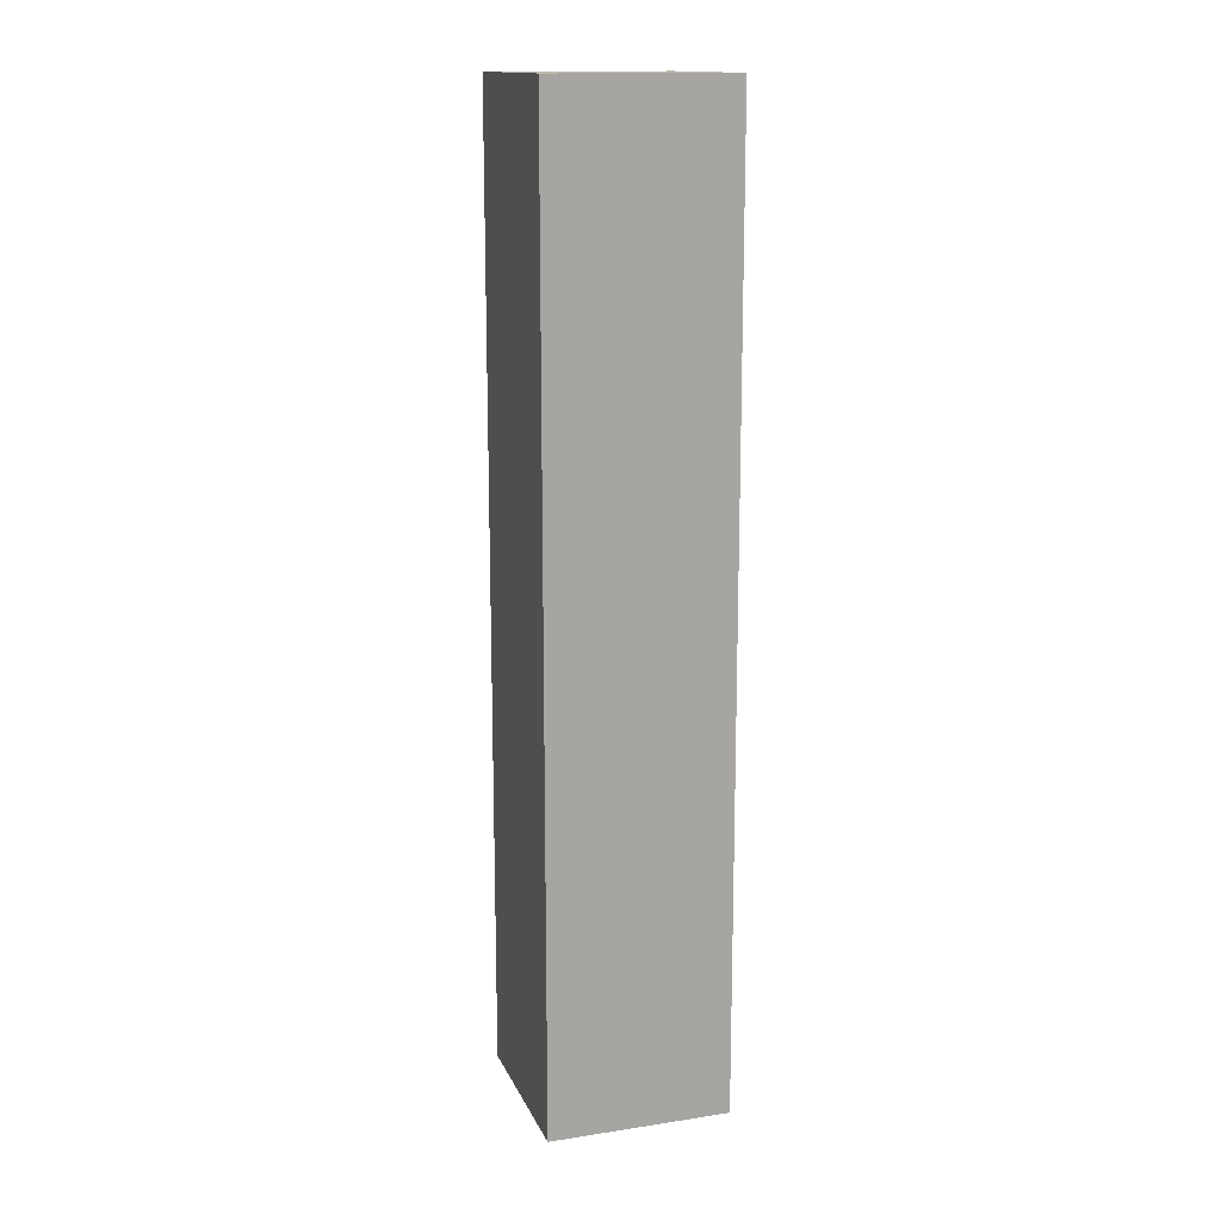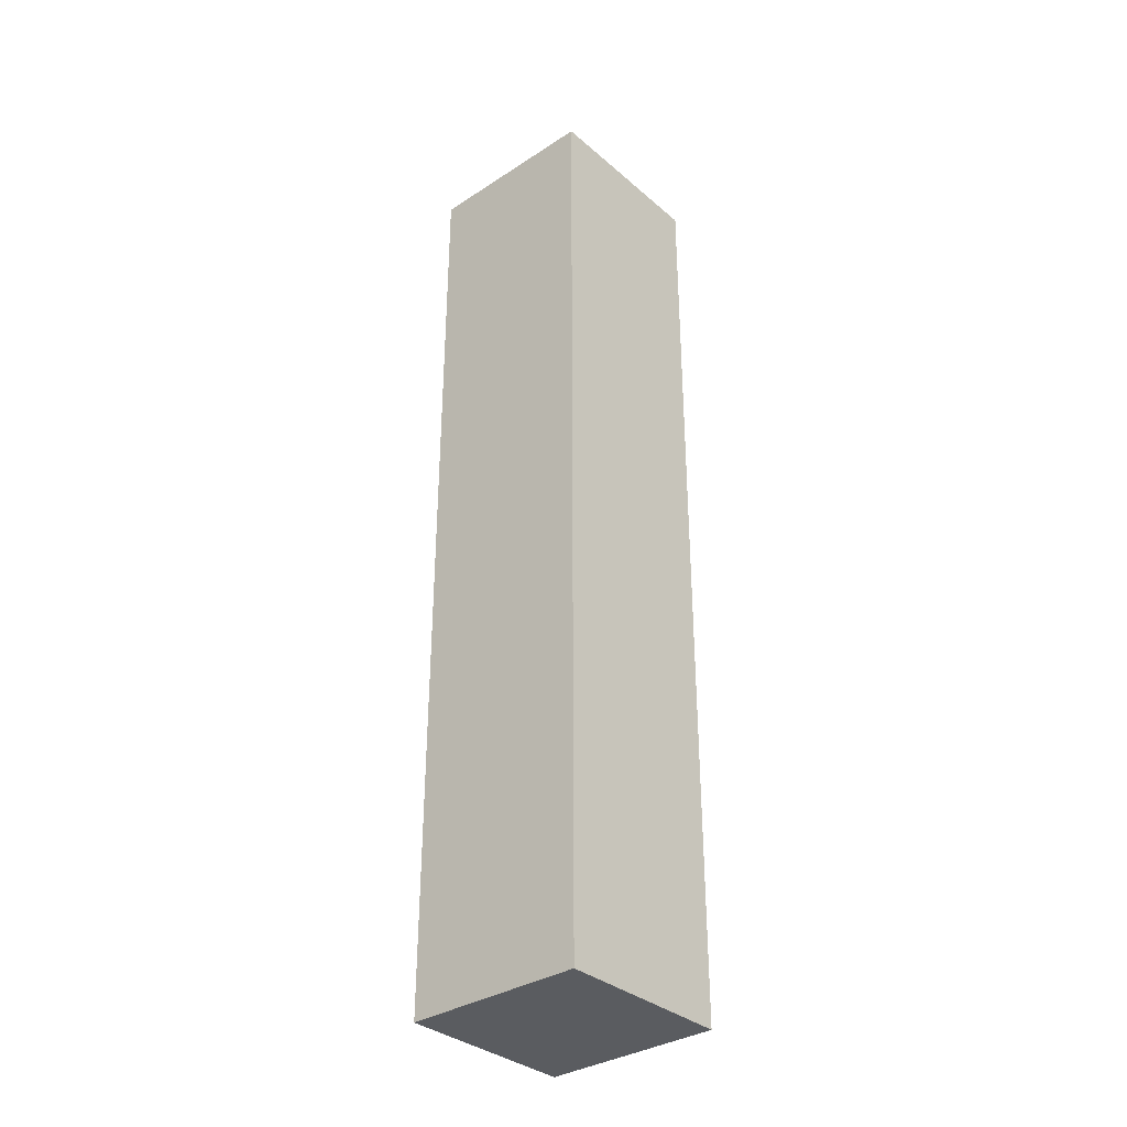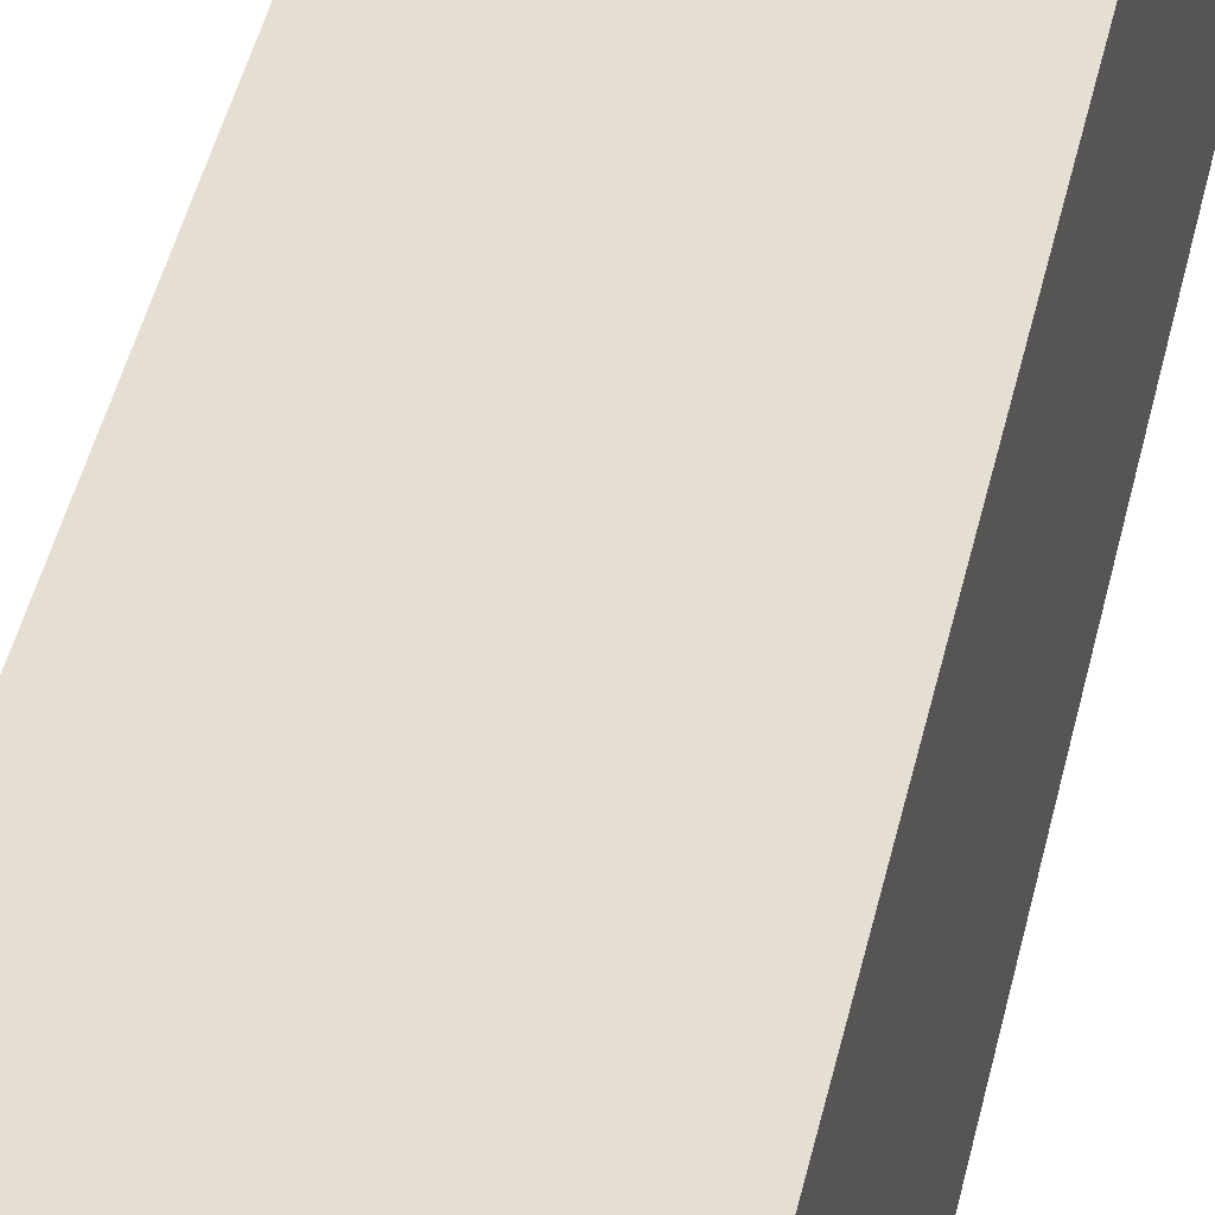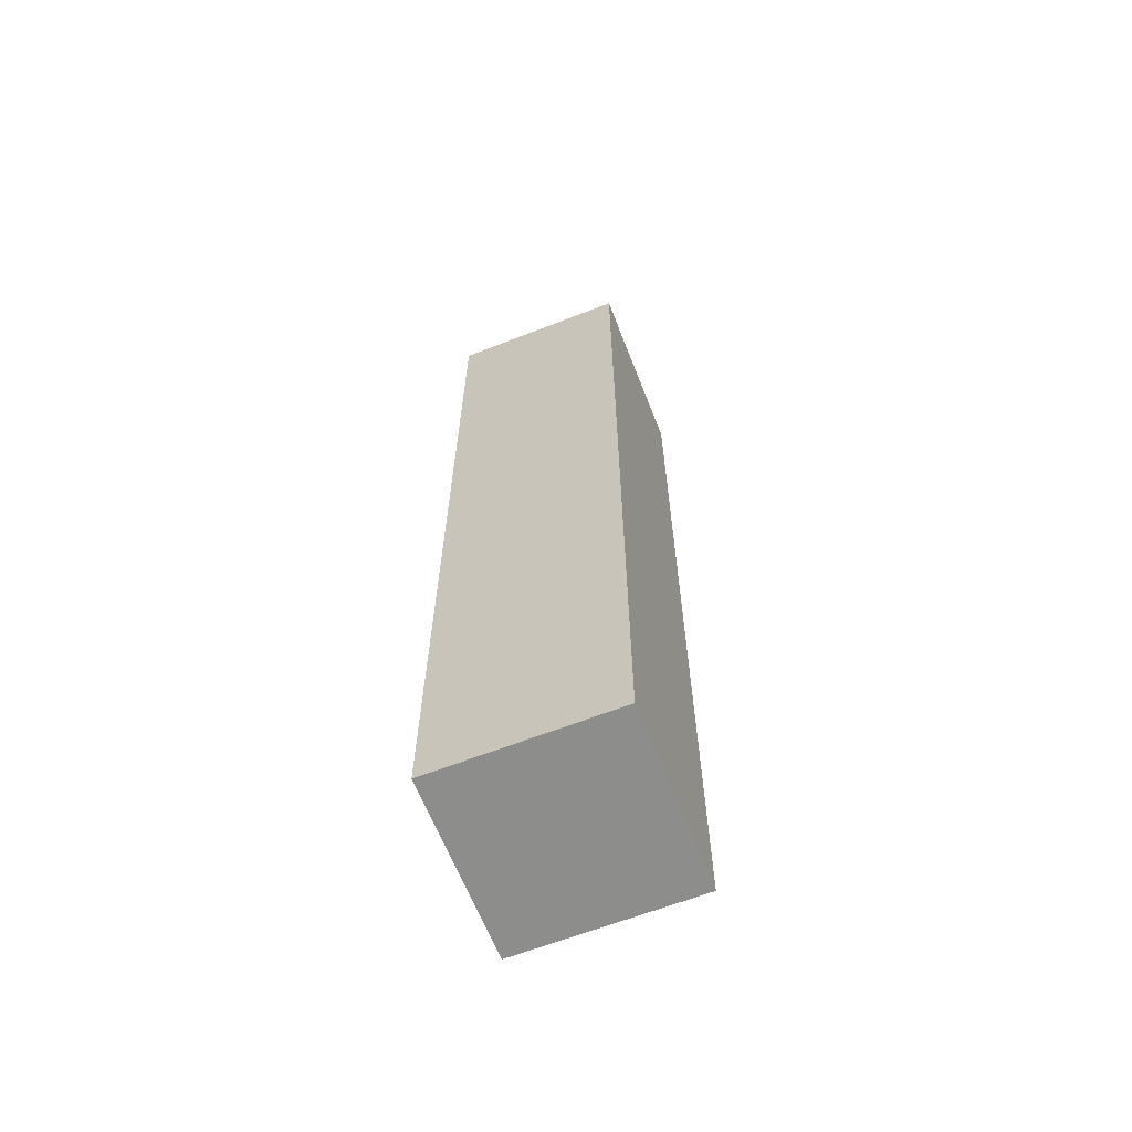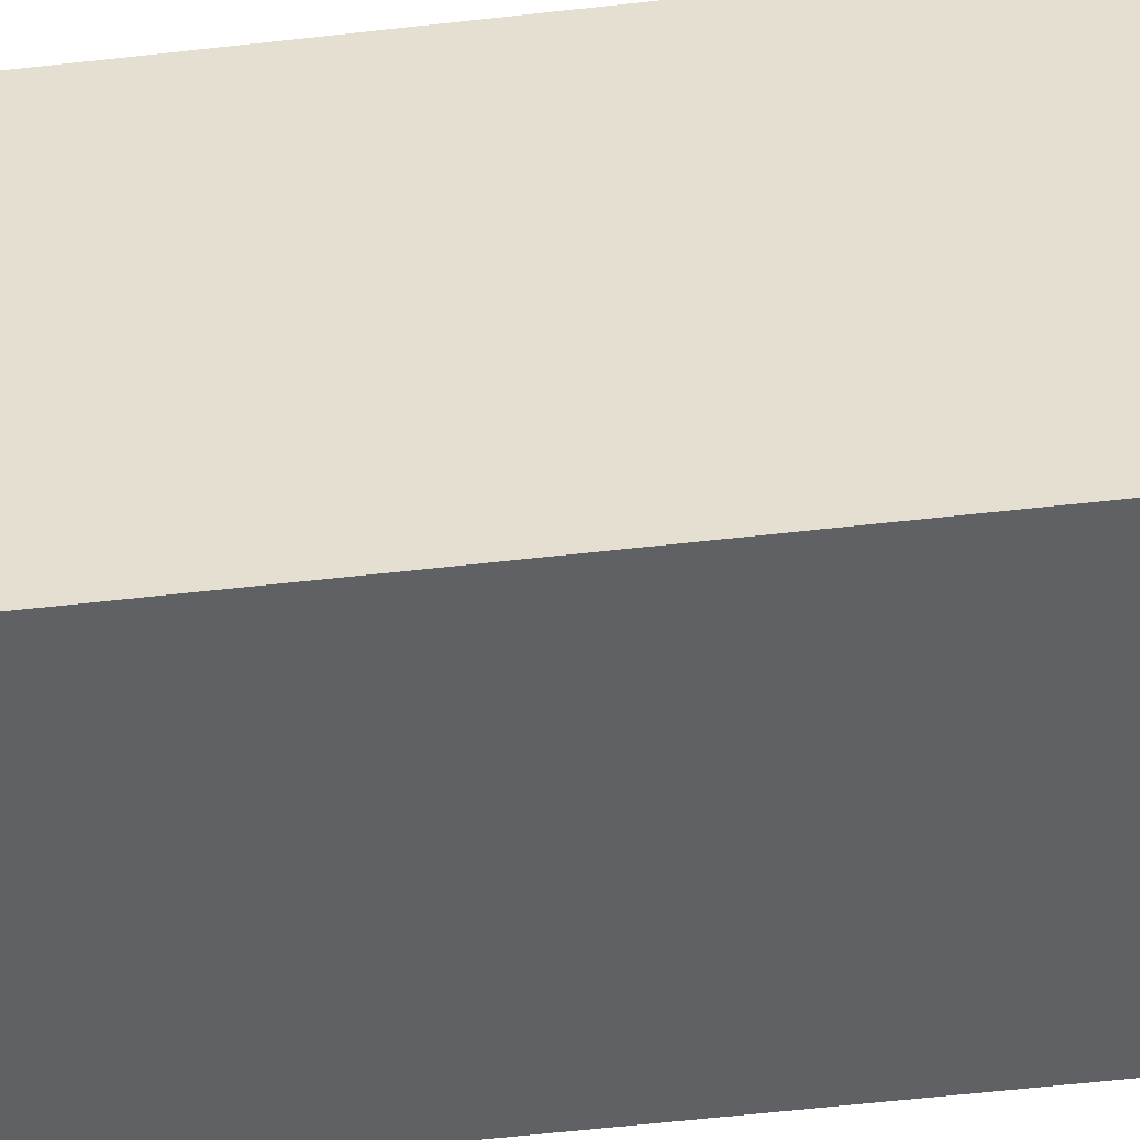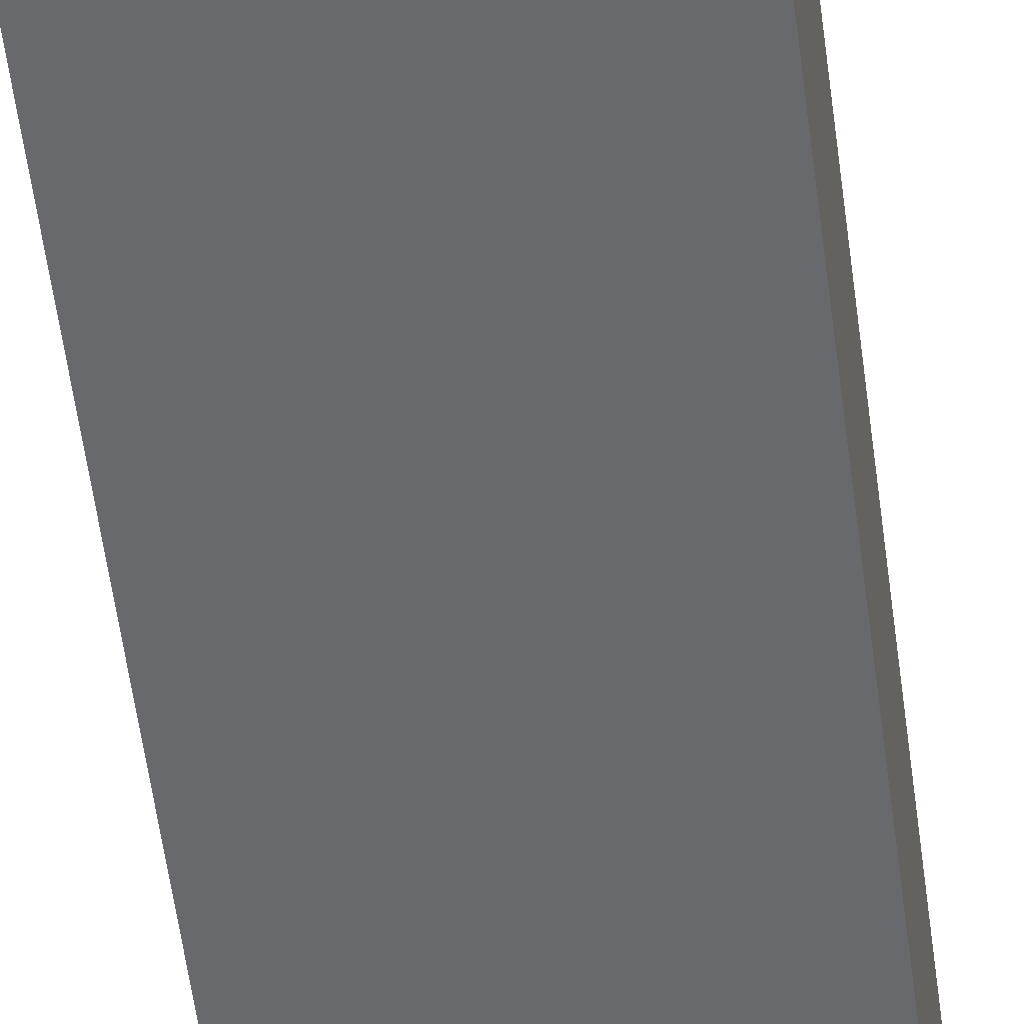
<metadata>
{"format":"obj","ext":"obj","renderer":"f3d","projection":"perspective","resolution":1024,"background":"white","views":[{"elev":15.0,"azim":-17.9,"up":"+Y"},{"elev":-34.3,"azim":-138.8,"up":"+Y"},{"elev":37.0,"azim":10.8,"up":"+Z"},{"elev":-64.4,"azim":21.4,"up":"+Y"},{"elev":-46.2,"azim":97.9,"up":"+Z"},{"elev":-52.7,"azim":-172.9,"up":"+Z"}]}
</metadata>
<code>
o LightStreet_Cylinder.001
v 0 0 -0.3955
v 0 0.05213 -0.3955
v 0.2797 0 -0.2797
v 0.2797 0.05213 -0.2797
v 0.3955 0 0
v 0.3955 0.05213 0
v 0.2797 0 0.2797
v 0.2797 0.05213 0.2797
v -0 0 0.3955
v -0 0.05213 0.3955
v -0.2797 0 0.2797
v -0.2797 0.05213 0.2797
v -0.3955 0 -0
v -0.3955 0.05213 -0
v -0.2797 0 -0.2797
v -0.2797 0.05213 -0.2797
v -0 0.05213 -0.334
v 0.2361 0.05213 -0.2361
v 0.334 0.05213 0
v 0.2361 0.05213 0.2361
v -0 0.05213 0.334
v -0.2361 0.05213 0.2361
v -0.334 0.05213 -0
v -0.2361 0.05213 -0.2361
v -0 0.6159 -0.2035
v 0.1439 0.6159 -0.1439
v 0.2035 0.6159 0
v 0.1439 0.6159 0.1439
v -0 0.6159 0.2035
v -0.1439 0.6159 0.1439
v -0.2035 0.6159 -0
v -0.1439 0.6159 -0.1439
v -0 0.6761 -0.08032
v 0.05679 0.6761 -0.05679
v 0.08032 0.6761 0
v 0.05679 0.6761 0.05679
v -0 0.6761 0.08032
v -0.05679 0.6761 0.05679
v -0.08032 0.6761 -0
v -0.05679 0.6761 -0.05679
v 0.01418 3.224 -0.06962
v 0.05558 3.224 -0.05244
v 0.07273 3.224 -0.01102
v 0.05558 3.222 0.03037
v 0.01418 3.22 0.04749
v -0.02723 3.22 0.03031
v -0.04438 3.22 -0.01111
v -0.02723 3.222 -0.0525
v 0.01059 3.337 -0.1603
v 0.1187 3.339 -0.1155
v 0.1635 3.337 -0.007353
v 0.1187 3.333 0.1007
v 0.01059 3.328 0.1454
v -0.09751 3.327 0.1006
v -0.1423 3.328 -0.007581
v -0.09751 3.333 -0.1156
v 0.01059 3.359 -0.2194
v 0.1604 3.362 -0.1572
v 0.2225 3.359 -0.007309
v 0.1604 3.354 0.1425
v 0.01059 3.348 0.2044
v -0.1392 3.346 0.1423
v -0.2013 3.348 -0.007625
v -0.1392 3.354 -0.1574
v -0.002005 3.824 -0.2741
v 0.1955 3.827 -0.1922
v 0.2773 3.824 0.005384
v 0.1955 3.816 0.2028
v -0.002005 3.808 0.2845
v -0.1995 3.805 0.2025
v -0.2813 3.808 0.004968
v -0.1995 3.816 -0.1925
v -0.002005 3.825 -0.3202
v 0.2281 3.829 -0.2247
v 0.3234 3.825 0.005419
v 0.2281 3.816 0.2354
v -0.002005 3.807 0.3306
v -0.2321 3.803 0.2351
v -0.3274 3.807 0.004934
v -0.2321 3.816 -0.2251
v -0.003756 3.889 -0.3184
v 0.2263 3.893 -0.223
v 0.3216 3.889 0.007177
v 0.2263 3.88 0.2372
v -0.003756 3.871 0.3323
v -0.2338 3.868 0.2368
v -0.3291 3.871 0.006692
v -0.2338 3.88 -0.2233
v -0.007162 4.011 -0.1838
v 0.1301 4.013 -0.1268
v 0.187 4.011 0.0105
v 0.1301 4.005 0.1478
v -0.007162 4 0.2045
v -0.1445 3.998 0.1475
v -0.2013 4 0.01021
v -0.1445 4.005 -0.127
v -0.009302 4.085 -0.03356
v 0.02327 4.086 -0.02005
v 0.03676 4.085 0.01253
v 0.02327 4.084 0.0451
v -0.009302 4.083 0.05856
v -0.04187 4.082 0.04505
v -0.05537 4.083 0.01247
v -0.04187 4.084 -0.02009
v -0.01113 4.151 0.001807
v -0.002269 4.151 0.005482
v 0.001399 4.151 0.01434
v -0.002269 4.151 0.0232
v -0.01113 4.15 0.02686
v -0.01998 4.15 0.02318
v -0.02365 4.15 0.01432
v -0.01998 4.151 0.005469
v -0.07186 1.312 -0.02458
v -0.04911 1.949 -0.04911
v -0.007432 2.587 -0.07372
v 0.03783 2.587 -0.09246
v -0 1.949 -0.06945
v -0.01892 1.312 -0.04651
v -0.07186 1.312 0.08132
v -0.04911 1.949 0.04911
v -0.007432 2.584 0.01677
v -0.02618 2.586 -0.02847
v -0.06945 1.949 -0
v -0.0938 1.312 0.02837
v 0.03403 1.312 0.08132
v 0.04911 1.949 0.04911
v 0.08309 2.584 0.01677
v 0.03783 2.584 0.03551
v -0 1.949 0.06945
v -0.01892 1.312 0.1033
v 0.03403 1.312 -0.02458
v 0.04911 1.949 -0.04911
v 0.08309 2.587 -0.07372
v 0.1018 2.586 -0.02847
v 0.06945 1.949 0
v 0.05597 1.312 0.02837
f 1 2 4 3
f 3 4 6 5
f 5 6 8 7
f 7 8 10 9
f 9 10 12 11
f 11 12 14 13
f 8 6 19 20
f 13 14 16 15
f 15 16 2 1
f 1 3 5 7 9 11 13 15
f 24 23 31 32
f 14 12 22 23
f 10 8 20 21
f 16 14 23 24
f 6 4 18 19
f 12 10 21 22
f 2 16 24 17
f 4 2 17 18
f 29 28 36 37
f 22 21 29 30
f 20 19 27 28
f 18 17 25 26
f 17 24 32 25
f 23 22 30 31
f 21 20 28 29
f 19 18 26 27
f 116 115 48 41
f 27 26 34 35
f 32 31 39 40
f 30 29 37 38
f 28 27 35 36
f 26 25 33 34
f 25 32 40 33
f 31 30 38 39
f 46 45 53 54
f 122 121 46 47
f 128 127 44 45
f 134 133 42 43
f 115 122 47 48
f 121 128 45 46
f 127 134 43 44
f 133 116 41 42
f 56 55 63 64
f 44 43 51 52
f 42 41 49 50
f 41 48 56 49
f 47 46 54 55
f 45 44 52 53
f 43 42 50 51
f 48 47 55 56
f 63 62 70 71
f 54 53 61 62
f 52 51 59 60
f 50 49 57 58
f 49 56 64 57
f 55 54 62 63
f 53 52 60 61
f 51 50 58 59
f 66 65 73 74
f 61 60 68 69
f 59 58 66 67
f 64 63 71 72
f 62 61 69 70
f 60 59 67 68
f 58 57 65 66
f 57 64 72 65
f 80 79 87 88
f 65 72 80 73
f 71 70 78 79
f 69 68 76 77
f 67 66 74 75
f 72 71 79 80
f 70 69 77 78
f 68 67 75 76
f 83 82 90 91
f 78 77 85 86
f 76 75 83 84
f 74 73 81 82
f 73 80 88 81
f 79 78 86 87
f 77 76 84 85
f 75 74 82 83
f 89 96 104 97
f 88 87 95 96
f 86 85 93 94
f 84 83 91 92
f 82 81 89 90
f 81 88 96 89
f 87 86 94 95
f 85 84 92 93
f 100 99 107 108
f 95 94 102 103
f 93 92 100 101
f 91 90 98 99
f 96 95 103 104
f 94 93 101 102
f 92 91 99 100
f 90 89 97 98
f 106 105 112 111 110 109 108 107
f 98 97 105 106
f 97 104 112 105
f 103 102 110 111
f 101 100 108 109
f 99 98 106 107
f 104 103 111 112
f 102 101 109 110
f 34 33 118 131
f 131 118 117 132
f 132 117 116 133
f 36 35 136 125
f 125 136 135 126
f 126 135 134 127
f 38 37 130 119
f 119 130 129 120
f 120 129 128 121
f 40 39 124 113
f 113 124 123 114
f 114 123 122 115
f 35 34 131 136
f 136 131 132 135
f 135 132 133 134
f 37 36 125 130
f 130 125 126 129
f 129 126 127 128
f 39 38 119 124
f 124 119 120 123
f 123 120 121 122
f 33 40 113 118
f 118 113 114 117
f 117 114 115 116
o cBox_LightStreet_Cube.018
v -0.3955 0 0.3955
v -0.3955 4.203 0.3955
v -0.3955 0 -0.3955
v -0.3955 4.203 -0.3955
v 0.3955 0 0.3955
v 0.3955 4.203 0.3955
v 0.3955 0 -0.3955
v 0.3955 4.203 -0.3955
f 137 138 140 139
f 139 140 144 143
f 143 144 142 141
f 141 142 138 137
f 139 143 141 137
f 144 140 138 142

</code>
